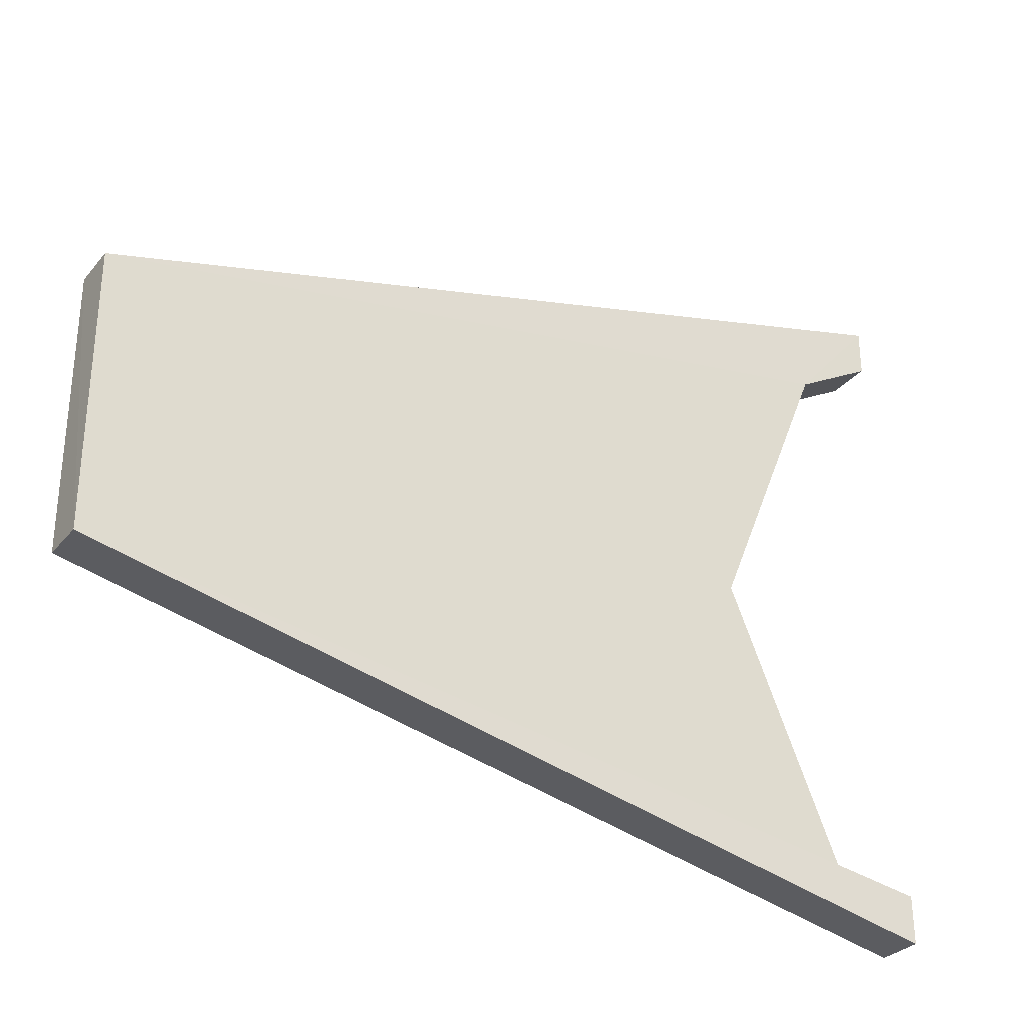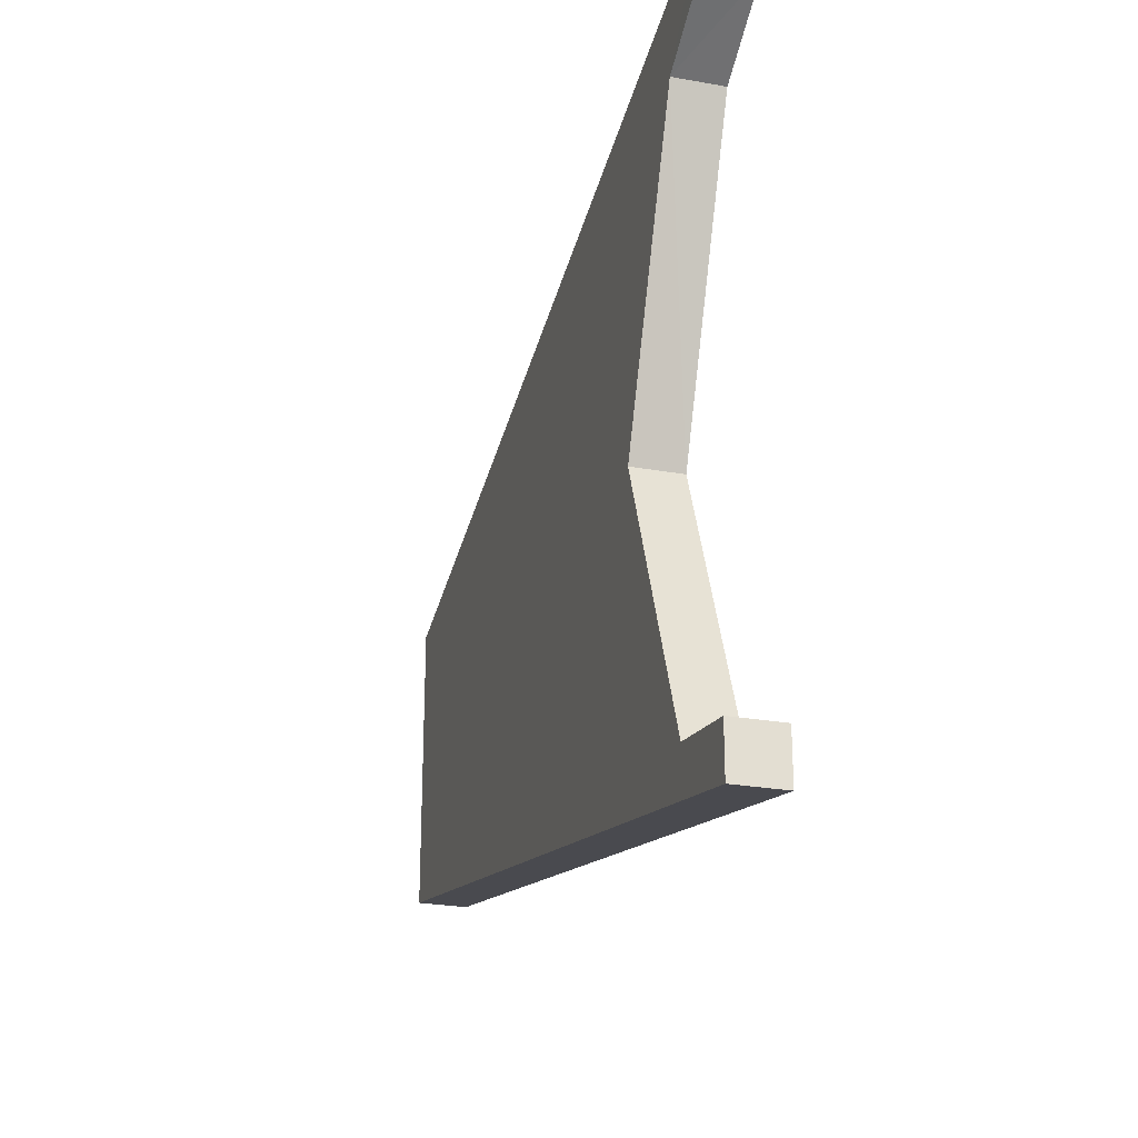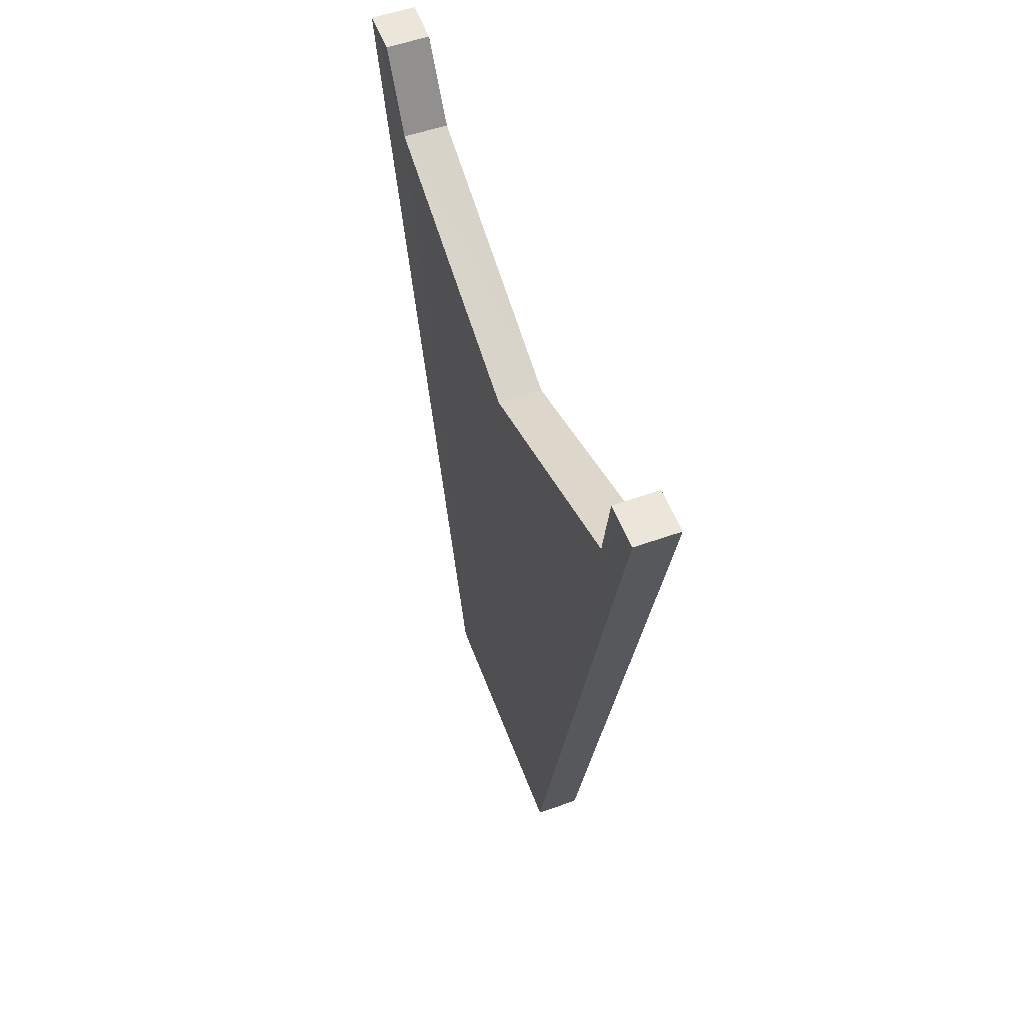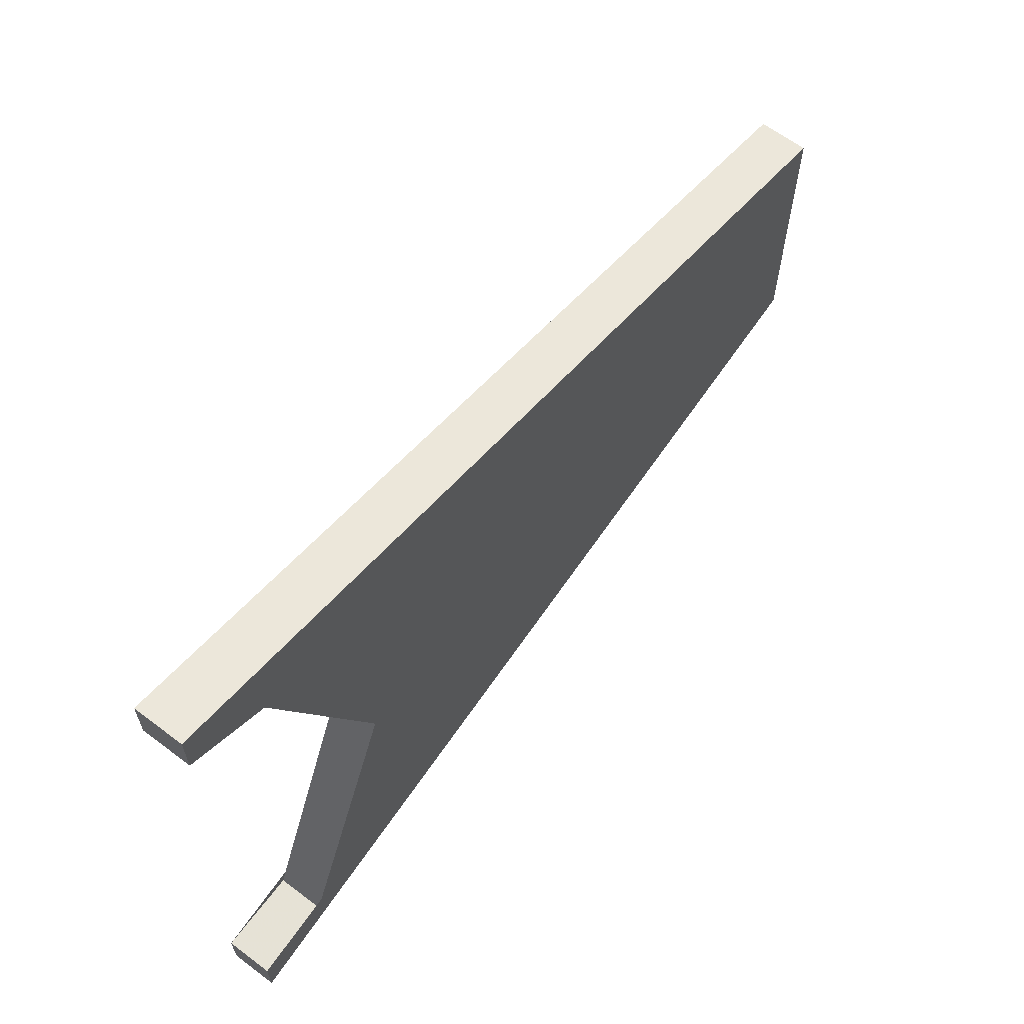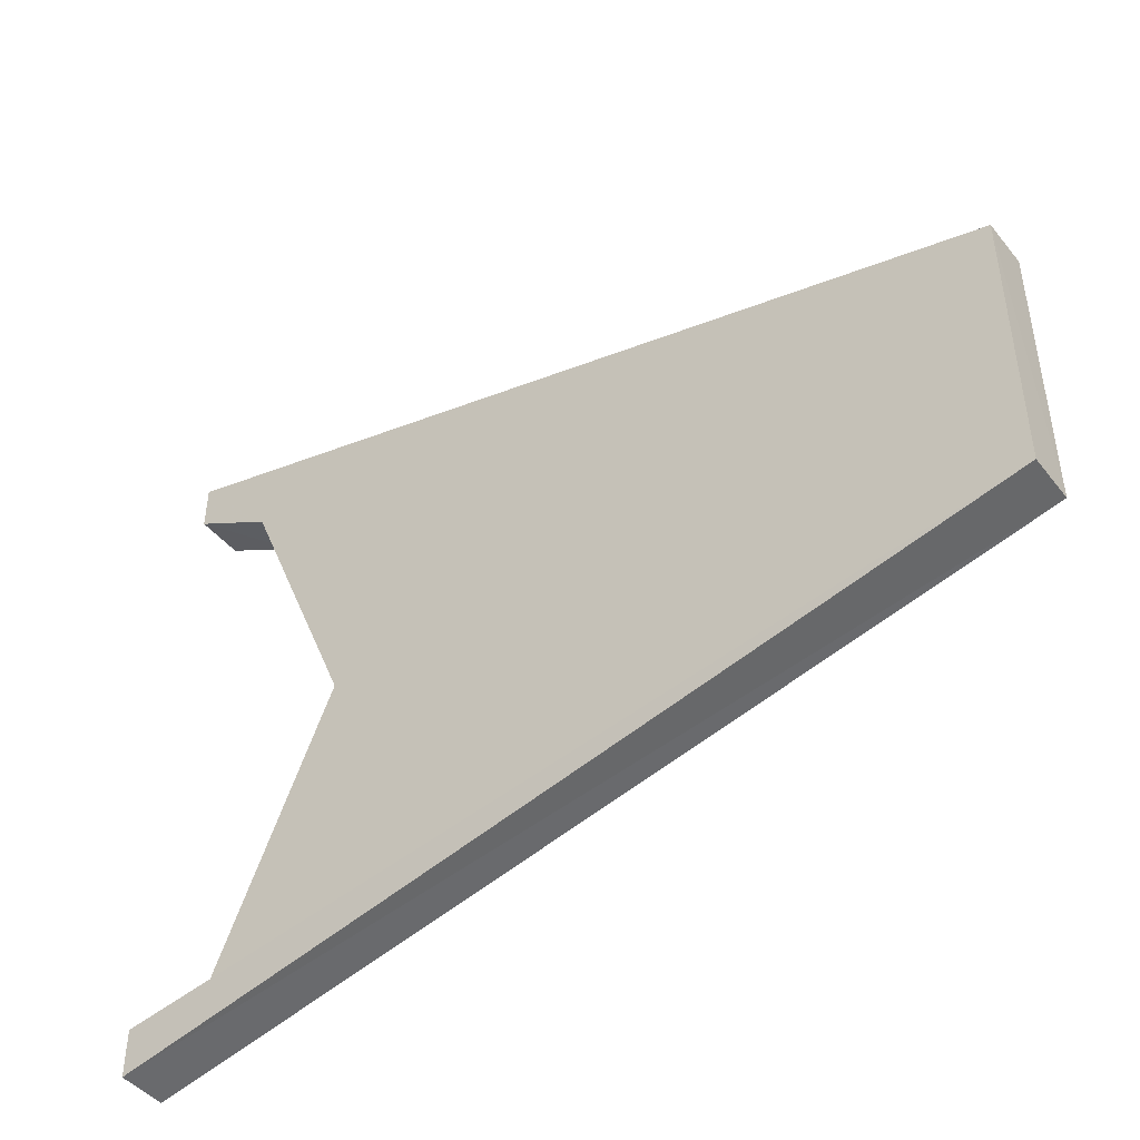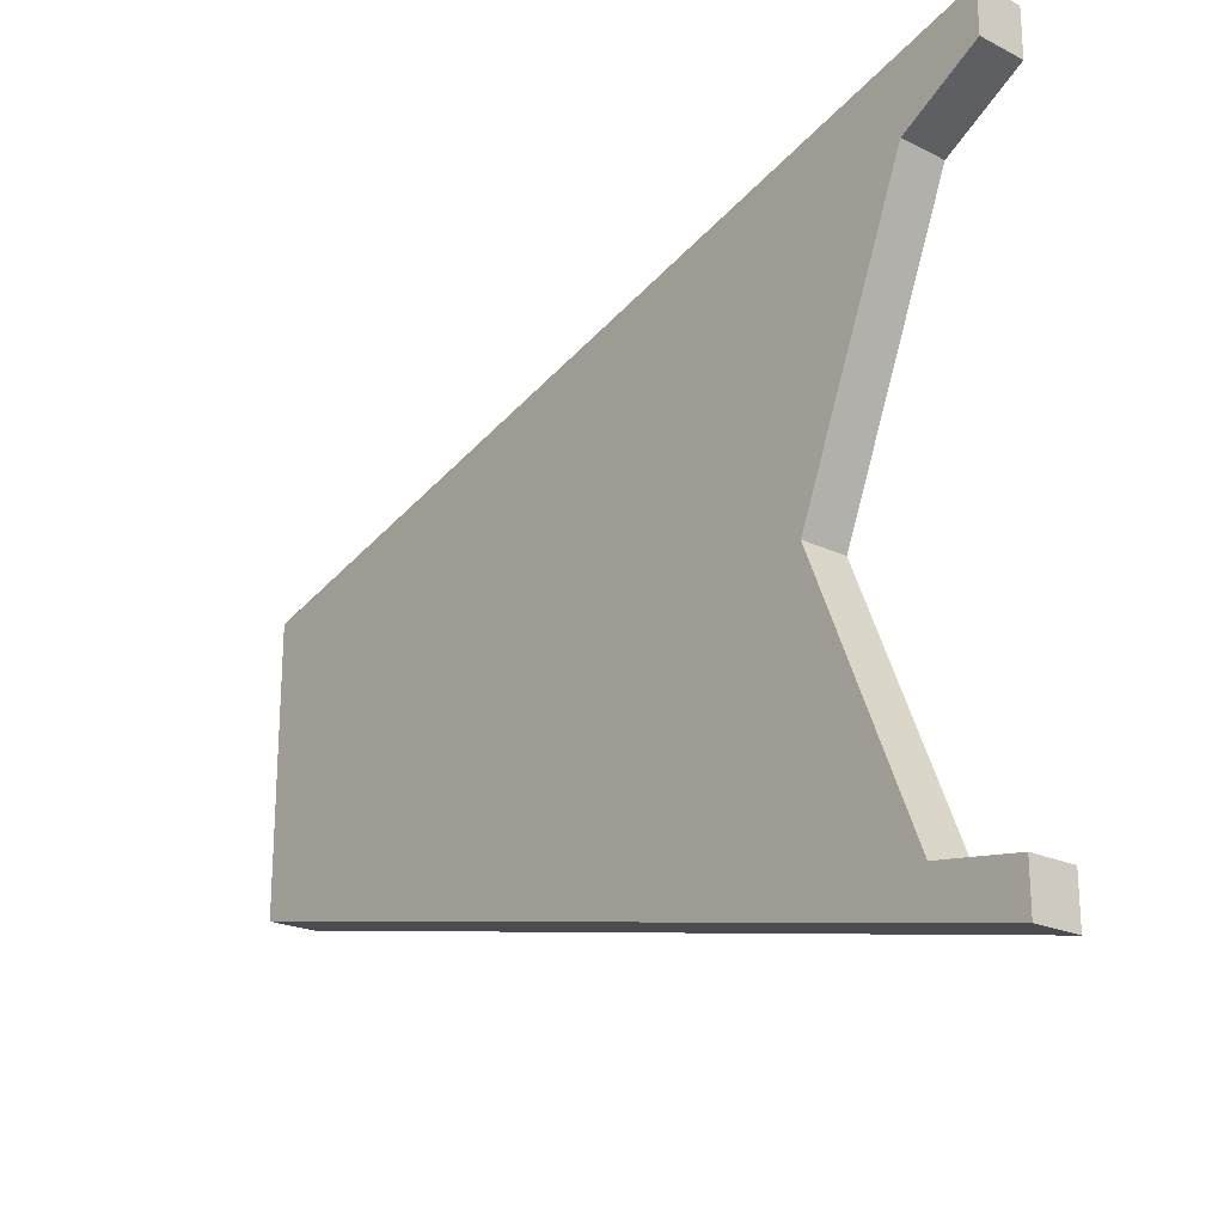
<metadata>
{"format":"obj","ext":"obj","renderer":"f3d","projection":"perspective","resolution":1024,"background":"white","views":[{"elev":-30.7,"azim":-121.8,"up":"+Y"},{"elev":-25.2,"azim":-16.4,"up":"+Y"},{"elev":55.4,"azim":-20.5,"up":"+Z"},{"elev":64.1,"azim":37.1,"up":"+Y"},{"elev":-45.3,"azim":125.9,"up":"+Y"},{"elev":-22.1,"azim":-40.3,"up":"+Y"}]}
</metadata>
<code>
o 11025
v 2211 1873 12.64
v 2211 1873 12.64
v 2211 1873 12.64
v 2211 1873 12.62
v 2211 1873 12.64
v 2211 1873 12.46
v 2211 1873 12.46
v 2211 1873 12.64
v 2211 1873 12.46
v 2211 1873 12.64
v 2211 1873 12.64
v 2211 1873 12.46
v 2211 1873 12.62
v 2211 1873 12.62
v 2211 1873 12.6
v 2211 1873 12.62
v 2211 1873 12.46
v 2211 1873 12.62
v 2211 1873 12.6
v 2211 1873 12.46
v 2211 1873 12.62
v 2211 1873 12.6
v 2211 1873 12.62
v 2211 1873 12.62
v 2211 1873 12.64
v 2211 1873 12.46
v 2211 1873 12.46
v 2211 1873 12.46
v 2211 1873 12.64
v 2211 1873 12.64
v 2211 1873 12.46
v 2211 1873 12.64
v 2211 1873 12.64
v 2211 1873 12.64
v 2211 1873 12.62
v 2211 1873 12.64
v 2211 1873 12.62
v 2211 1873 12.64
v 2211 1873 12.46
v 2211 1873 12.6
v 2211 1873 12.46
v 2211 1873 12.46
v 2211 1873 12.62
v 2211 1873 12.64
v 2211 1873 12.62
v 2211 1873 12.64
v 2211 1873 12.64
v 2211 1873 12.6
v 2211 1873 12.62
v 2211 1873 12.46
v 2211 1873 12.46
v 2211 1873 12.64
v 2211 1873 12.62
v 2211 1873 12.46
v 2211 1873 12.64
v 2211 1873 12.64
v 2211 1873 12.64
v 2211 1873 12.46
v 2211 1873 12.62
f 1 2 3
f 4 2 5
f 1 6 7
f 8 9 3
f 10 11 5
f 12 11 3
f 10 13 14
f 13 15 16
f 17 18 15
f 12 19 20
f 19 21 22
f 23 22 24
f 20 23 25
f 25 26 20
f 26 27 28
f 25 29 30
f 31 32 30
f 33 32 34
f 35 33 36
f 25 37 38
f 39 15 37
f 40 37 15
f 40 41 42
f 6 42 41
f 43 42 44
f 45 44 46
f 47 23 45
f 48 26 45
f 49 50 48
f 51 52 53
f 54 55 56
f 57 58 59

</code>
